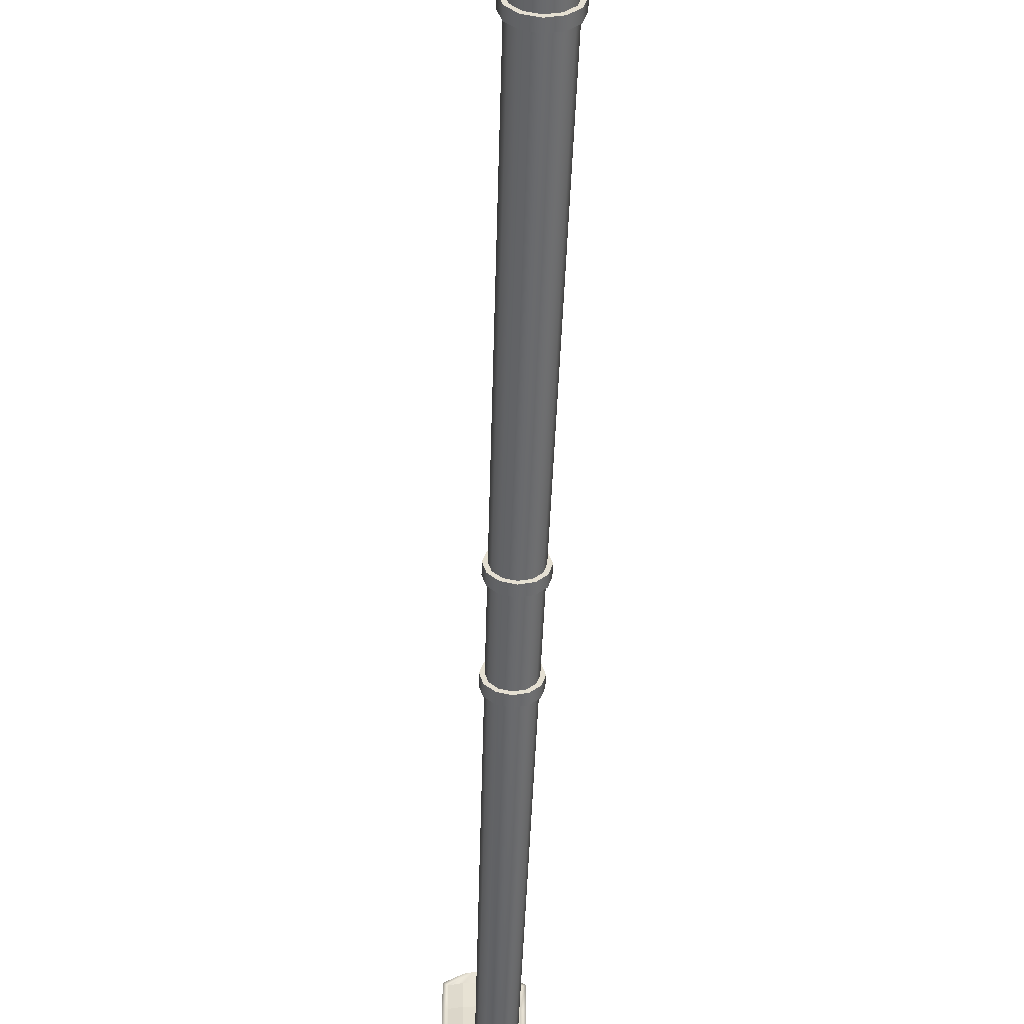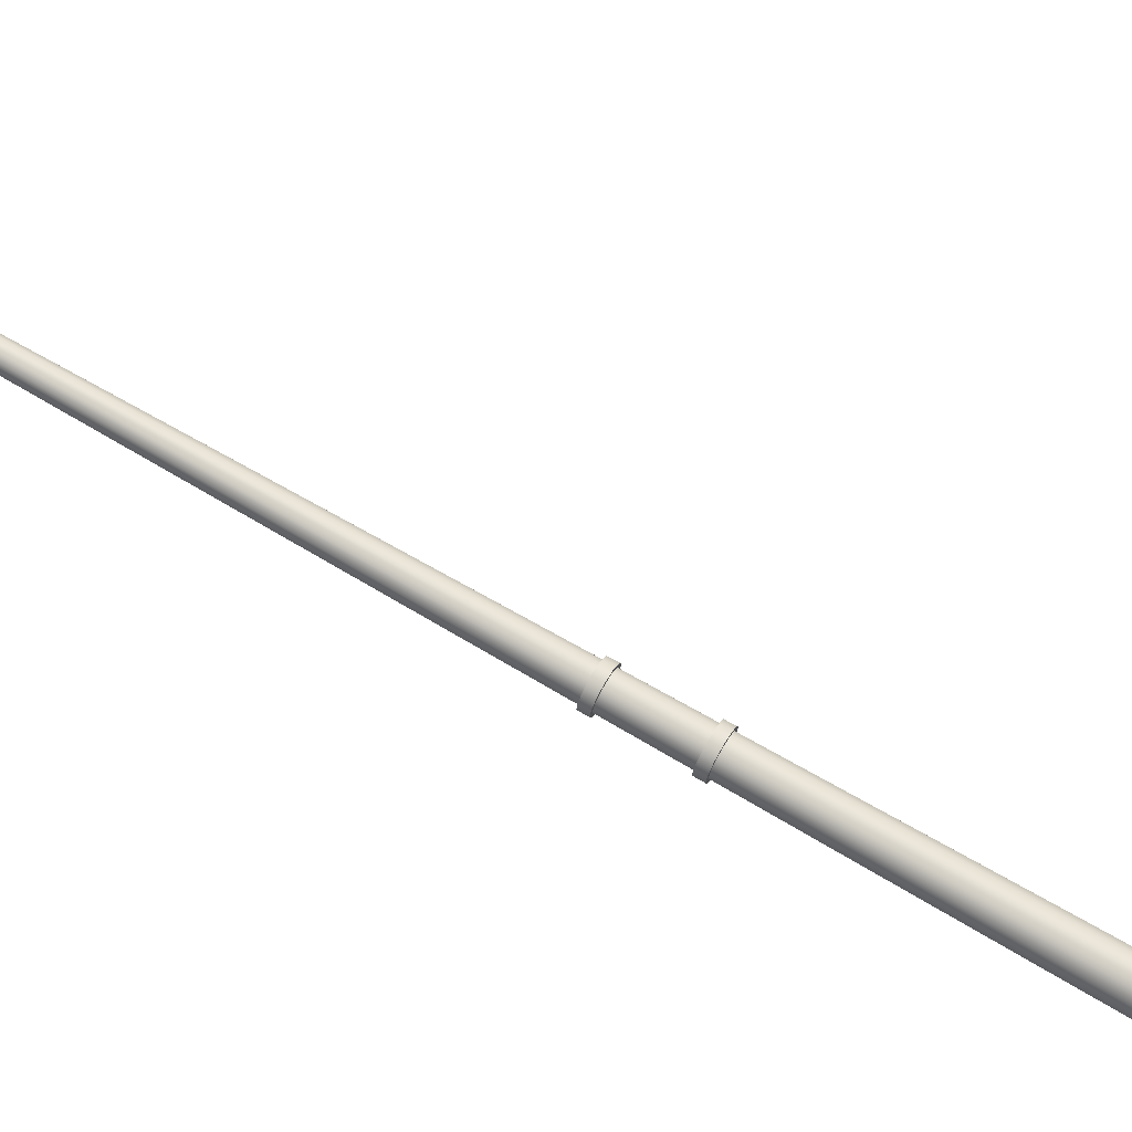
<metadata>
{"format":"obj","ext":"obj","renderer":"f3d","projection":"perspective","resolution":1024,"background":"white","views":[{"elev":-53.6,"azim":-2.0,"up":"+Z"},{"elev":71.8,"azim":-59.9,"up":"+Z"}]}
</metadata>
<code>
v  436.2 1.666 455.3
v  436.3 1.666 455
v  436.3 0.5577 455
v  436.2 0.5577 455.3
v  436.5 1.666 454.8
v  436.5 0.5577 454.8
v  436.7 1.666 454.8
v  436.7 0.5577 454.8
v  437 1.666 454.8
v  437 0.5577 454.8
v  437.2 1.666 455
v  437.2 0.5577 455
v  437.2 1.666 455.3
v  437.3 0.5577 455.3
v  437.2 1.666 455.5
v  437.2 0.5577 455.5
v  437 1.666 455.7
v  437 0.5577 455.7
v  436.7 1.666 455.8
v  436.7 0.5577 455.8
v  436.5 1.666 455.7
v  436.5 0.5577 455.7
v  436.3 1.666 455.5
v  436.3 0.5577 455.5
v  436.5 28.2 455.3
v  436.5 28.26 455.2
v  436.5 27.74 455.1
v  436.5 27.69 455.3
v  436.6 28.3 455.1
v  436.6 27.78 455.1
v  436.7 28.32 455.1
v  436.7 27.79 455
v  436.9 28.3 455.1
v  436.9 27.78 455.1
v  436.9 28.26 455.2
v  437 27.74 455.1
v  437 28.2 455.3
v  437 27.69 455.3
v  436.9 28.14 455.4
v  437 27.63 455.4
v  436.9 28.1 455.5
v  436.9 27.59 455.5
v  436.7 28.08 455.6
v  436.7 27.58 455.5
v  436.6 28.1 455.5
v  436.6 27.59 455.5
v  436.5 28.14 455.4
v  436.5 27.63 455.4
v  436.6 29.59 463.2
v  436.6 29.62 456.9
v  436.5 29.53 457
v  436.6 29.53 463.2
v  436.7 29.64 463.2
v  436.6 29.69 456.9
v  436.7 29.66 463.2
v  436.7 29.71 456.9
v  436.8 29.64 463.2
v  436.8 29.69 456.9
v  436.8 29.59 463.2
v  436.9 29.62 456.9
v  436.9 29.53 463.2
v  436.9 29.53 457
v  436.8 29.46 463.2
v  436.9 29.43 457
v  436.8 29.41 463.2
v  436.8 29.37 457
v  436.7 29.4 463.2
v  436.7 29.34 457
v  436.7 29.41 463.2
v  436.6 29.37 457
v  436.6 29.46 463.2
v  436.6 29.43 457
v  436.3 29.51 465.5
v  436.4 29.46 465.5
v  436.5 29.42 465.5
v  436.4 29.56 465.5
v  436.5 29.6 465.5
v  436.7 29.62 465.5
v  437 29.6 465.5
v  437.1 29.56 465.5
v  437.2 29.51 465.5
v  437.1 29.46 465.5
v  437 29.42 465.5
v  436.7 29.41 465.5
v  436 29.49 463.5
v  436.1 29.58 463.5
v  436.1 29.54 463.5
v  436.4 29.48 463.5
v  436.7 29.45 463.5
v  437.1 29.48 463.5
v  437.4 29.54 463.5
v  437.5 29.49 463.5
v  437.4 29.58 463.5
v  437.1 29.64 463.5
v  436.7 29.67 463.5
v  436.4 29.64 463.5
v  436 29.53 464.7
v  436.1 29.62 464.7
v  436.1 29.62 464.1
v  436 29.53 464.1
v  436.1 29.58 464.7
v  436.1 29.58 464.1
v  436.4 29.52 464.7
v  436.4 29.52 464.1
v  436.7 29.5 464.7
v  436.7 29.5 464.1
v  437.1 29.52 464.7
v  437.1 29.52 464.1
v  437.4 29.58 464.7
v  437.4 29.58 464.1
v  437.5 29.53 464.7
v  437.5 29.53 464.1
v  437.4 29.62 464.7
v  437.4 29.62 464.1
v  437.1 29.68 464.7
v  437.1 29.68 464.1
v  436.7 29.71 464.7
v  436.7 29.71 464.1
v  436.4 29.68 464.7
v  436.4 29.68 464.1
v  436.1 29.58 465.2
v  436 29.49 465.2
v  436.1 29.54 465.2
v  436.4 29.48 465.2
v  436.7 29.45 465.2
v  437.1 29.48 465.2
v  437.4 29.54 465.2
v  437.5 29.49 465.2
v  437.4 29.58 465.2
v  437.1 29.64 465.2
v  436.7 29.67 465.2
v  436.4 29.64 465.2
v  437.3 0 455.9
v  436.2 0 455.9
v  436.2 0 454.7
v  437.3 0 454.7
v  437.3 0.5577 455.9
v  437.3 0.5577 454.7
v  436.2 0.5577 454.7
v  436.2 0.5577 455.9
v  436.4 14.4 455.1
v  436.3 14.4 455.3
v  436.5 14.4 454.9
v  436.7 14.4 454.9
v  436.9 14.4 454.9
v  437.1 14.4 455.1
v  437.1 14.4 455.3
v  437.1 14.4 455.5
v  436.9 14.4 455.6
v  436.7 14.4 455.7
v  436.5 14.4 455.6
v  436.4 14.4 455.5
v  436.3 14.17 455.3
v  436.4 14.17 455.1
v  436.4 12.42 455.1
v  436.3 12.42 455.3
v  436.5 14.17 454.9
v  436.5 12.42 454.9
v  436.7 14.17 454.9
v  436.7 12.42 454.9
v  436.9 14.17 454.9
v  436.9 12.42 454.9
v  437.1 14.17 455.1
v  437.1 12.42 455.1
v  437.1 14.17 455.3
v  437.1 12.42 455.3
v  437.1 14.17 455.5
v  437.1 12.42 455.5
v  436.9 14.17 455.6
v  436.9 12.42 455.6
v  436.7 14.17 455.7
v  436.7 12.42 455.7
v  436.5 14.17 455.6
v  436.5 12.42 455.6
v  436.4 14.17 455.5
v  436.4 12.42 455.5
v  436.3 14.17 455.3
v  436.3 14.4 455.3
v  436.3 14.4 455
v  436.3 14.17 455
v  436.5 14.4 454.9
v  436.5 14.17 454.9
v  436.7 14.4 454.8
v  436.7 14.17 454.8
v  437 14.4 454.9
v  437 14.17 454.9
v  437.1 14.4 455
v  437.1 14.17 455
v  437.2 14.4 455.3
v  437.2 14.17 455.3
v  437.1 14.4 455.5
v  437.1 14.17 455.5
v  437 14.4 455.7
v  437 14.17 455.7
v  436.7 14.4 455.8
v  436.7 14.17 455.8
v  436.5 14.4 455.7
v  436.5 14.17 455.7
v  436.3 14.4 455.5
v  436.3 14.17 455.5
v  436.2 12.19 455.3
v  436.2 12.42 455.3
v  436.3 12.42 455
v  436.3 12.19 455
v  436.5 12.42 454.9
v  436.5 12.19 454.9
v  436.7 12.42 454.8
v  436.7 12.19 454.8
v  437 12.42 454.9
v  437 12.19 454.9
v  437.2 12.42 455
v  437.2 12.19 455
v  437.2 12.42 455.3
v  437.2 12.19 455.3
v  437.2 12.42 455.5
v  437.2 12.19 455.5
v  437 12.42 455.7
v  437 12.19 455.7
v  436.7 12.42 455.8
v  436.7 12.19 455.8
v  436.5 12.42 455.7
v  436.5 12.19 455.7
v  436.3 12.42 455.5
v  436.3 12.19 455.5
v  436.4 12.19 455.1
v  436.3 12.19 455.3
v  436.4 12.19 455.5
v  436.5 12.19 455.6
v  436.7 12.19 455.7
v  436.9 12.19 455.6
v  437.1 12.19 455.5
v  437.1 12.19 455.3
v  437.1 12.19 455.1
v  436.9 12.19 454.9
v  436.7 12.19 454.9
v  436.5 12.19 454.9
v  436.2 3.235 455.3
v  436.3 3.235 455
v  436.3 1.896 455
v  436.2 1.896 455.3
v  436.5 3.235 454.8
v  436.5 1.896 454.8
v  436.7 3.235 454.8
v  436.7 1.896 454.8
v  437 3.235 454.8
v  437 1.896 454.8
v  437.2 3.235 455
v  437.2 1.896 455
v  437.2 3.235 455.3
v  437.2 1.896 455.3
v  437.2 3.235 455.5
v  437.2 1.896 455.5
v  437 3.235 455.7
v  437 1.896 455.7
v  436.7 3.235 455.8
v  436.7 1.896 455.8
v  436.5 3.235 455.7
v  436.5 1.896 455.7
v  436.3 3.235 455.5
v  436.3 1.896 455.5
v  436.3 3.465 455
v  436.2 3.465 455.3
v  436.5 3.465 454.9
v  436.7 3.465 454.8
v  437 3.465 454.9
v  437.2 3.465 455
v  437.2 3.465 455.3
v  437.2 3.465 455.5
v  437 3.465 455.7
v  436.7 3.465 455.8
v  436.5 3.465 455.7
v  436.3 3.465 455.5
v  436.1 1.667 455.3
v  436.1 1.897 455.3
v  436.2 1.897 455
v  436.2 1.667 455
v  436.4 1.897 454.8
v  436.4 1.667 454.8
v  436.7 1.897 454.7
v  436.7 1.667 454.7
v  437 1.897 454.8
v  437 1.667 454.8
v  437.2 1.897 455
v  437.2 1.667 455
v  437.3 1.897 455.3
v  437.3 1.667 455.3
v  437.2 1.897 455.6
v  437.2 1.667 455.6
v  437 1.897 455.8
v  437 1.667 455.8
v  436.7 1.897 455.9
v  436.7 1.667 455.9
v  436.4 1.897 455.8
v  436.4 1.667 455.8
v  436.2 1.897 455.6
v  436.2 1.667 455.6
v  436.1 3.236 455.3
v  436.1 3.465 455.3
v  436.2 3.465 455
v  436.2 3.236 455
v  436.4 3.465 454.8
v  436.4 3.236 454.8
v  436.7 3.465 454.7
v  436.7 3.236 454.7
v  437 3.465 454.8
v  437 3.236 454.8
v  437.2 3.465 455
v  437.2 3.236 455
v  437.3 3.465 455.3
v  437.3 3.236 455.3
v  437.2 3.465 455.6
v  437.2 3.236 455.6
v  437 3.465 455.8
v  437 3.236 455.8
v  436.7 3.465 455.9
v  436.7 3.236 455.9
v  436.4 3.465 455.8
v  436.4 3.236 455.8
v  436.2 3.465 455.6
v  436.2 3.236 455.6
v  436.5 29.03 455.8
v  436.5 29.21 456
v  436.5 29.29 455.9
v  436.5 29.1 455.7
v  436.6 29.35 455.9
v  436.6 29.15 455.6
v  436.7 29.37 455.8
v  436.7 29.17 455.6
v  436.8 29.35 455.9
v  436.8 29.15 455.6
v  436.9 29.29 455.9
v  436.9 29.1 455.7
v  436.9 29.21 456
v  437 29.03 455.8
v  436.9 29.13 456.1
v  436.9 28.95 455.9
v  436.8 29.08 456.1
v  436.8 28.9 455.9
v  436.7 29.06 456.1
v  436.7 28.88 456
v  436.6 29.08 456.1
v  436.6 28.9 455.9
v  436.5 29.13 456.1
v  436.5 28.95 455.9
v  436.5 28.49 455.4
v  436.5 28.77 455.6
v  436.5 28.84 455.5
v  436.5 28.56 455.3
v  436.6 28.89 455.4
v  436.6 28.6 455.2
v  436.7 28.9 455.4
v  436.7 28.62 455.2
v  436.8 28.89 455.4
v  436.9 28.6 455.2
v  436.9 28.84 455.5
v  436.9 28.56 455.3
v  437 28.77 455.6
v  437 28.49 455.4
v  436.9 28.7 455.7
v  436.9 28.43 455.5
v  436.8 28.65 455.7
v  436.9 28.38 455.6
v  436.7 28.63 455.8
v  436.7 28.36 455.6
v  436.6 28.65 455.7
v  436.6 28.38 455.6
v  436.5 28.7 455.7
v  436.5 28.43 455.5
v  436.5 29.38 456.3
v  436.5 29.46 456.6
v  436.6 29.55 456.5
v  436.6 29.46 456.2
v  436.6 29.61 456.5
v  436.6 29.52 456.2
v  436.7 29.64 456.5
v  436.7 29.55 456.2
v  436.8 29.61 456.5
v  436.8 29.52 456.2
v  436.9 29.55 456.5
v  436.9 29.46 456.2
v  436.9 29.46 456.6
v  436.9 29.38 456.3
v  436.9 29.37 456.6
v  436.9 29.3 456.3
v  436.8 29.31 456.6
v  436.8 29.24 456.4
v  436.7 29.29 456.7
v  436.7 29.22 456.4
v  436.6 29.31 456.6
v  436.6 29.24 456.4
v  436.6 29.37 456.6
v  436.6 29.3 456.3
g light_pole_10
f 1 2 3
f 3 4 1
f 2 5 6
f 6 3 2
f 5 7 8
f 8 6 5
f 7 9 10
f 10 8 7
f 9 11 12
f 12 10 9
f 11 13 14
f 14 12 11
f 13 15 16
f 16 14 13
f 15 17 18
f 18 16 15
f 17 19 20
f 20 18 17
f 19 21 22
f 22 20 19
f 21 23 24
f 24 22 21
f 23 1 4
f 4 24 23
f 25 26 27
f 27 28 25
f 26 29 30
f 30 27 26
f 29 31 32
f 32 30 29
f 32 31 33
f 33 34 32
f 34 33 35
f 35 36 34
f 36 35 37
f 37 38 36
f 38 37 39
f 39 40 38
f 40 39 41
f 41 42 40
f 42 41 43
f 43 44 42
f 43 45 46
f 46 44 43
f 45 47 48
f 48 46 45
f 47 25 28
f 28 48 47
f 49 50 51
f 51 52 49
f 53 54 50
f 50 49 53
f 55 56 54
f 54 53 55
f 57 58 56
f 56 55 57
f 59 60 58
f 58 57 59
f 61 62 60
f 60 59 61
f 63 64 62
f 62 61 63
f 65 66 64
f 64 63 65
f 67 68 66
f 66 65 67
f 69 70 68
f 68 67 69
f 71 72 70
f 70 69 71
f 52 51 72
f 72 71 52
f 18 20 22
f 22 24 4
f 22 4 3
f 22 3 6
f 22 6 8
f 22 8 10
f 22 10 12
f 22 12 14
f 22 14 16
f 18 22 16
f 73 74 75
f 76 73 75
f 77 76 75
f 78 77 75
f 79 78 75
f 80 79 75
f 81 80 75
f 82 81 75
f 83 82 75
f 83 75 84
f 49 52 85
f 85 86 49
f 52 71 87
f 87 85 52
f 71 69 88
f 88 87 71
f 69 67 89
f 89 88 69
f 67 65 90
f 90 89 67
f 65 63 91
f 91 90 65
f 63 61 92
f 92 91 63
f 61 59 93
f 93 92 61
f 59 57 94
f 94 93 59
f 57 55 95
f 95 94 57
f 55 53 96
f 96 95 55
f 53 49 86
f 86 96 53
f 97 98 99
f 99 100 97
f 101 97 100
f 100 102 101
f 103 101 102
f 102 104 103
f 105 103 104
f 104 106 105
f 107 105 106
f 106 108 107
f 109 107 108
f 108 110 109
f 111 109 110
f 110 112 111
f 113 111 112
f 112 114 113
f 115 113 114
f 114 116 115
f 117 115 116
f 116 118 117
f 119 117 118
f 118 120 119
f 98 119 120
f 120 99 98
f 121 122 73
f 73 76 121
f 122 123 74
f 74 73 122
f 123 124 75
f 75 74 123
f 124 125 84
f 84 75 124
f 125 126 83
f 83 84 125
f 126 127 82
f 82 83 126
f 127 128 81
f 81 82 127
f 128 129 80
f 80 81 128
f 129 130 79
f 79 80 129
f 130 131 78
f 78 79 130
f 131 132 77
f 77 78 131
f 132 121 76
f 76 77 132
f 133 134 135
f 135 136 133
f 137 138 139
f 139 140 137
f 133 136 138
f 138 137 133
f 136 135 139
f 139 138 136
f 135 134 140
f 140 139 135
f 134 133 137
f 137 140 134
f 122 121 98
f 98 97 122
f 86 85 100
f 100 99 86
f 123 122 97
f 97 101 123
f 85 87 102
f 102 100 85
f 124 123 101
f 101 103 124
f 87 88 104
f 104 102 87
f 125 124 103
f 103 105 125
f 88 89 106
f 106 104 88
f 126 125 105
f 105 107 126
f 89 90 108
f 108 106 89
f 127 126 107
f 107 109 127
f 90 91 110
f 110 108 90
f 128 127 109
f 109 111 128
f 91 92 112
f 112 110 91
f 129 128 111
f 111 113 129
f 92 93 114
f 114 112 92
f 130 129 113
f 113 115 130
f 93 94 116
f 116 114 93
f 131 130 115
f 115 117 131
f 94 95 118
f 118 116 94
f 132 131 117
f 117 119 132
f 95 96 120
f 120 118 95
f 121 132 119
f 119 98 121
f 96 86 99
f 99 120 96
f 28 27 141
f 141 142 28
f 27 30 143
f 143 141 27
f 30 32 144
f 144 143 30
f 32 34 145
f 145 144 32
f 34 36 146
f 146 145 34
f 36 38 147
f 147 146 36
f 38 40 148
f 148 147 38
f 40 42 149
f 149 148 40
f 42 44 150
f 150 149 42
f 44 46 151
f 151 150 44
f 46 48 152
f 152 151 46
f 48 28 142
f 142 152 48
f 153 154 155
f 155 156 153
f 154 157 158
f 158 155 154
f 157 159 160
f 160 158 157
f 159 161 162
f 162 160 159
f 161 163 164
f 164 162 161
f 163 165 166
f 166 164 163
f 165 167 168
f 168 166 165
f 167 169 170
f 170 168 167
f 169 171 172
f 172 170 169
f 171 173 174
f 174 172 171
f 173 175 176
f 176 174 173
f 175 153 156
f 156 176 175
f 177 178 179
f 179 180 177
f 180 179 181
f 181 182 180
f 182 181 183
f 183 184 182
f 184 183 185
f 185 186 184
f 186 185 187
f 187 188 186
f 188 187 189
f 189 190 188
f 190 189 191
f 191 192 190
f 192 191 193
f 193 194 192
f 194 193 195
f 195 196 194
f 196 195 197
f 197 198 196
f 198 197 199
f 199 200 198
f 200 199 178
f 178 177 200
f 201 202 203
f 203 204 201
f 204 203 205
f 205 206 204
f 206 205 207
f 207 208 206
f 208 207 209
f 209 210 208
f 210 209 211
f 211 212 210
f 212 211 213
f 213 214 212
f 214 213 215
f 215 216 214
f 216 215 217
f 217 218 216
f 218 217 219
f 219 220 218
f 220 219 221
f 221 222 220
f 222 221 223
f 223 224 222
f 224 223 202
f 202 201 224
f 154 153 177
f 177 180 154
f 153 175 200
f 200 177 153
f 175 173 198
f 198 200 175
f 173 171 196
f 196 198 173
f 171 169 194
f 194 196 171
f 169 167 192
f 192 194 169
f 167 165 190
f 190 192 167
f 165 163 188
f 188 190 165
f 163 161 186
f 186 188 163
f 161 159 184
f 184 186 161
f 159 157 182
f 182 184 159
f 157 154 180
f 180 182 157
f 142 141 179
f 179 178 142
f 141 143 181
f 181 179 141
f 143 144 183
f 183 181 143
f 144 145 185
f 185 183 144
f 145 146 187
f 187 185 145
f 146 147 189
f 189 187 146
f 147 148 191
f 191 189 147
f 148 149 193
f 193 191 148
f 149 150 195
f 195 193 149
f 150 151 197
f 197 195 150
f 151 152 199
f 199 197 151
f 152 142 178
f 178 199 152
f 225 226 201
f 201 204 225
f 226 227 224
f 224 201 226
f 227 228 222
f 222 224 227
f 228 229 220
f 220 222 228
f 229 230 218
f 218 220 229
f 230 231 216
f 216 218 230
f 231 232 214
f 214 216 231
f 232 233 212
f 212 214 232
f 233 234 210
f 210 212 233
f 234 235 208
f 208 210 234
f 235 236 206
f 206 208 235
f 236 225 204
f 204 206 236
f 156 155 203
f 203 202 156
f 155 158 205
f 205 203 155
f 158 160 207
f 207 205 158
f 160 162 209
f 209 207 160
f 162 164 211
f 211 209 162
f 164 166 213
f 213 211 164
f 166 168 215
f 215 213 166
f 168 170 217
f 217 215 168
f 170 172 219
f 219 217 170
f 172 174 221
f 221 219 172
f 174 176 223
f 223 221 174
f 176 156 202
f 202 223 176
f 237 238 239
f 239 240 237
f 238 241 242
f 242 239 238
f 241 243 244
f 244 242 241
f 243 245 246
f 246 244 243
f 245 247 248
f 248 246 245
f 247 249 250
f 250 248 247
f 249 251 252
f 252 250 249
f 251 253 254
f 254 252 251
f 253 255 256
f 256 254 253
f 255 257 258
f 258 256 255
f 257 259 260
f 260 258 257
f 259 237 240
f 240 260 259
f 226 225 261
f 261 262 226
f 225 236 263
f 263 261 225
f 236 235 264
f 264 263 236
f 235 234 265
f 265 264 235
f 234 233 266
f 266 265 234
f 233 232 267
f 267 266 233
f 232 231 268
f 268 267 232
f 231 230 269
f 269 268 231
f 230 229 270
f 270 269 230
f 229 228 271
f 271 270 229
f 228 227 272
f 272 271 228
f 227 226 262
f 262 272 227
f 273 274 275
f 275 276 273
f 276 275 277
f 277 278 276
f 278 277 279
f 279 280 278
f 280 279 281
f 281 282 280
f 282 281 283
f 283 284 282
f 284 283 285
f 285 286 284
f 286 285 287
f 287 288 286
f 288 287 289
f 289 290 288
f 290 289 291
f 291 292 290
f 292 291 293
f 293 294 292
f 294 293 295
f 295 296 294
f 296 295 274
f 274 273 296
f 297 298 299
f 299 300 297
f 300 299 301
f 301 302 300
f 302 301 303
f 303 304 302
f 304 303 305
f 305 306 304
f 306 305 307
f 307 308 306
f 308 307 309
f 309 310 308
f 310 309 311
f 311 312 310
f 312 311 313
f 313 314 312
f 314 313 315
f 315 316 314
f 316 315 317
f 317 318 316
f 318 317 319
f 319 320 318
f 320 319 298
f 298 297 320
f 2 1 273
f 273 276 2
f 1 23 296
f 296 273 1
f 23 21 294
f 294 296 23
f 21 19 292
f 292 294 21
f 19 17 290
f 290 292 19
f 17 15 288
f 288 290 17
f 15 13 286
f 286 288 15
f 13 11 284
f 284 286 13
f 11 9 282
f 282 284 11
f 9 7 280
f 280 282 9
f 7 5 278
f 278 280 7
f 5 2 276
f 276 278 5
f 240 239 275
f 275 274 240
f 239 242 277
f 277 275 239
f 242 244 279
f 279 277 242
f 244 246 281
f 281 279 244
f 246 248 283
f 283 281 246
f 248 250 285
f 285 283 248
f 250 252 287
f 287 285 250
f 252 254 289
f 289 287 252
f 254 256 291
f 291 289 254
f 256 258 293
f 293 291 256
f 258 260 295
f 295 293 258
f 260 240 274
f 274 295 260
f 238 237 297
f 297 300 238
f 237 259 320
f 320 297 237
f 259 257 318
f 318 320 259
f 257 255 316
f 316 318 257
f 255 253 314
f 314 316 255
f 253 251 312
f 312 314 253
f 251 249 310
f 310 312 251
f 249 247 308
f 308 310 249
f 247 245 306
f 306 308 247
f 245 243 304
f 304 306 245
f 243 241 302
f 302 304 243
f 241 238 300
f 300 302 241
f 262 261 299
f 299 298 262
f 261 263 301
f 301 299 261
f 263 264 303
f 303 301 263
f 264 265 305
f 305 303 264
f 265 266 307
f 307 305 265
f 266 267 309
f 309 307 266
f 267 268 311
f 311 309 267
f 268 269 313
f 313 311 268
f 269 270 315
f 315 313 269
f 270 271 317
f 317 315 270
f 271 272 319
f 319 317 271
f 272 262 298
f 298 319 272
f 321 322 323
f 323 324 321
f 324 323 325
f 325 326 324
f 326 325 327
f 327 328 326
f 327 329 330
f 330 328 327
f 329 331 332
f 332 330 329
f 331 333 334
f 334 332 331
f 333 335 336
f 336 334 333
f 335 337 338
f 338 336 335
f 337 339 340
f 340 338 337
f 340 339 341
f 341 342 340
f 342 341 343
f 343 344 342
f 344 343 322
f 322 321 344
f 345 346 347
f 347 348 345
f 348 347 349
f 349 350 348
f 350 349 351
f 351 352 350
f 351 353 354
f 354 352 351
f 353 355 356
f 356 354 353
f 355 357 358
f 358 356 355
f 357 359 360
f 360 358 357
f 359 361 362
f 362 360 359
f 361 363 364
f 364 362 361
f 363 365 366
f 366 364 363
f 366 365 367
f 367 368 366
f 368 367 346
f 346 345 368
f 369 370 371
f 371 372 369
f 372 371 373
f 373 374 372
f 374 373 375
f 375 376 374
f 375 377 378
f 378 376 375
f 377 379 380
f 380 378 377
f 379 381 382
f 382 380 379
f 381 383 384
f 384 382 381
f 383 385 386
f 386 384 383
f 385 387 388
f 388 386 385
f 388 387 389
f 389 390 388
f 390 389 391
f 391 392 390
f 392 391 370
f 370 369 392
f 345 348 26
f 26 25 345
f 348 350 29
f 29 26 348
f 350 352 31
f 31 29 350
f 31 352 354
f 354 33 31
f 33 354 356
f 356 35 33
f 35 356 358
f 358 37 35
f 37 358 360
f 360 39 37
f 39 360 362
f 362 41 39
f 41 362 364
f 364 43 41
f 364 366 45
f 45 43 364
f 366 368 47
f 47 45 366
f 368 345 25
f 25 47 368
f 322 369 372
f 372 323 322
f 323 372 374
f 374 325 323
f 325 374 376
f 376 327 325
f 376 378 329
f 329 327 376
f 378 380 331
f 331 329 378
f 380 382 333
f 333 331 380
f 382 384 335
f 335 333 382
f 384 386 337
f 337 335 384
f 386 388 339
f 339 337 386
f 339 388 390
f 390 341 339
f 341 390 392
f 392 343 341
f 343 392 369
f 369 322 343
f 321 324 347
f 347 346 321
f 324 326 349
f 349 347 324
f 326 328 351
f 351 349 326
f 351 328 330
f 330 353 351
f 353 330 332
f 332 355 353
f 355 332 334
f 334 357 355
f 357 334 336
f 336 359 357
f 359 336 338
f 338 361 359
f 361 338 340
f 340 363 361
f 340 342 365
f 365 363 340
f 342 344 367
f 367 365 342
f 344 321 346
f 346 367 344
f 370 51 50
f 50 371 370
f 371 50 54
f 54 373 371
f 373 54 56
f 56 375 373
f 56 58 377
f 377 375 56
f 58 60 379
f 379 377 58
f 60 62 381
f 381 379 60
f 62 64 383
f 383 381 62
f 64 66 385
f 385 383 64
f 66 68 387
f 387 385 66
f 387 68 70
f 70 389 387
f 389 70 72
f 72 391 389
f 391 72 51
f 51 370 391

</code>
